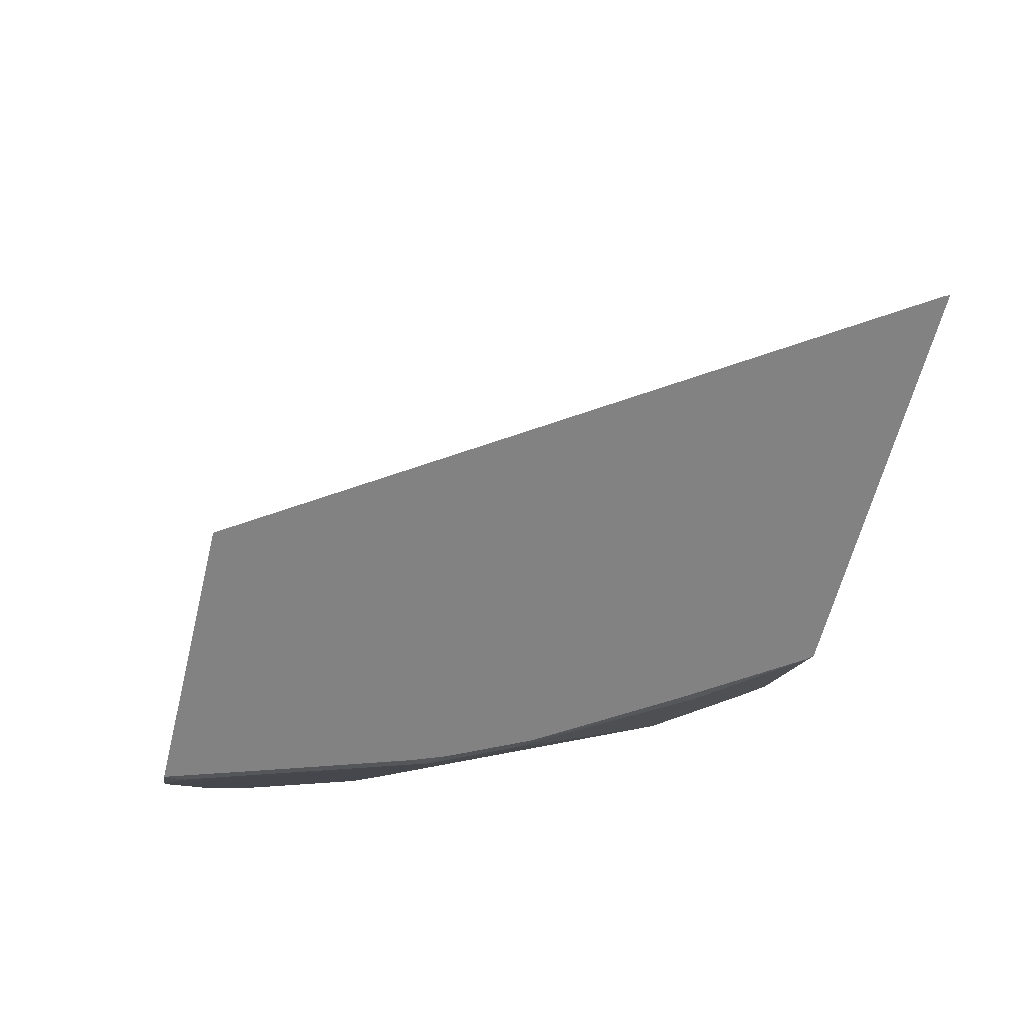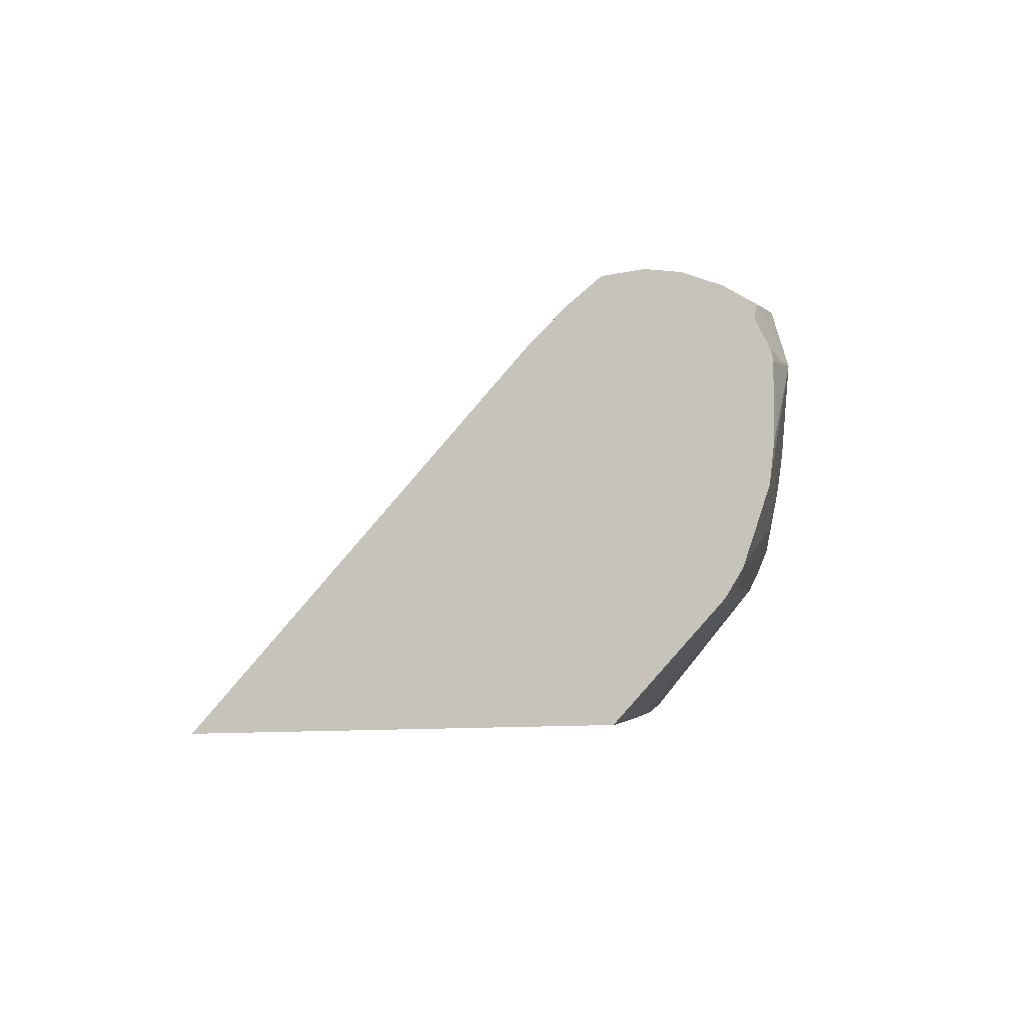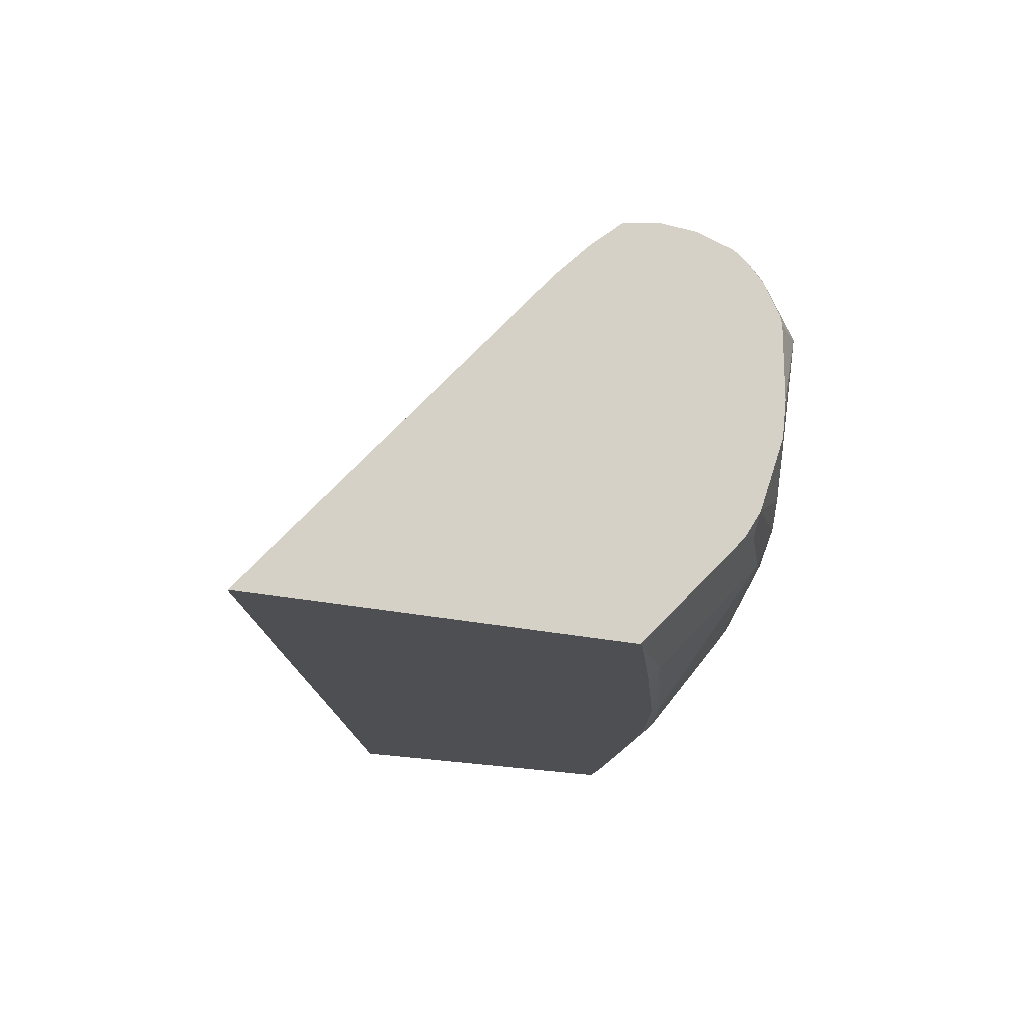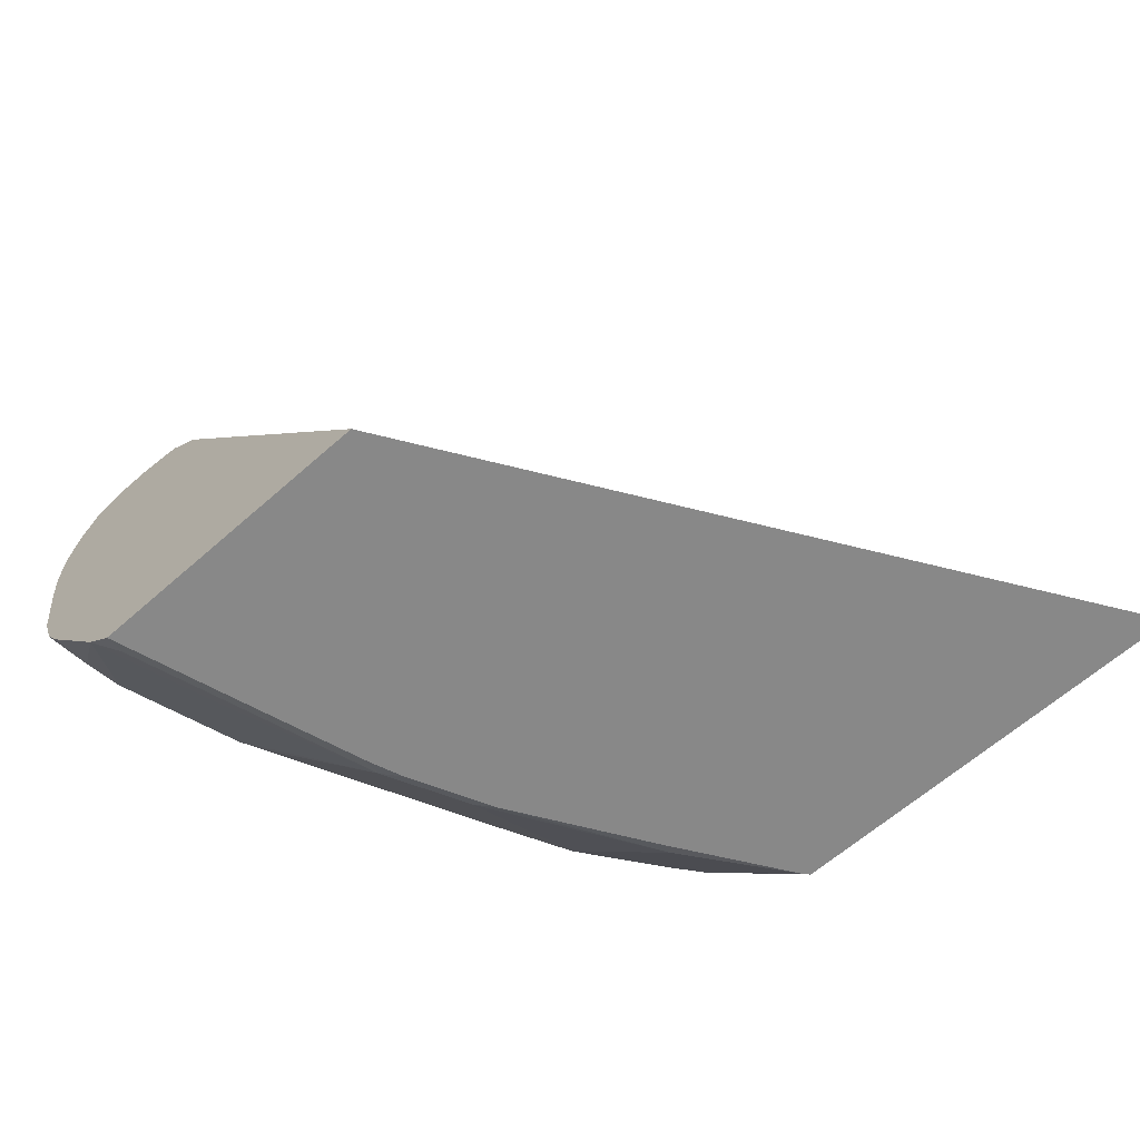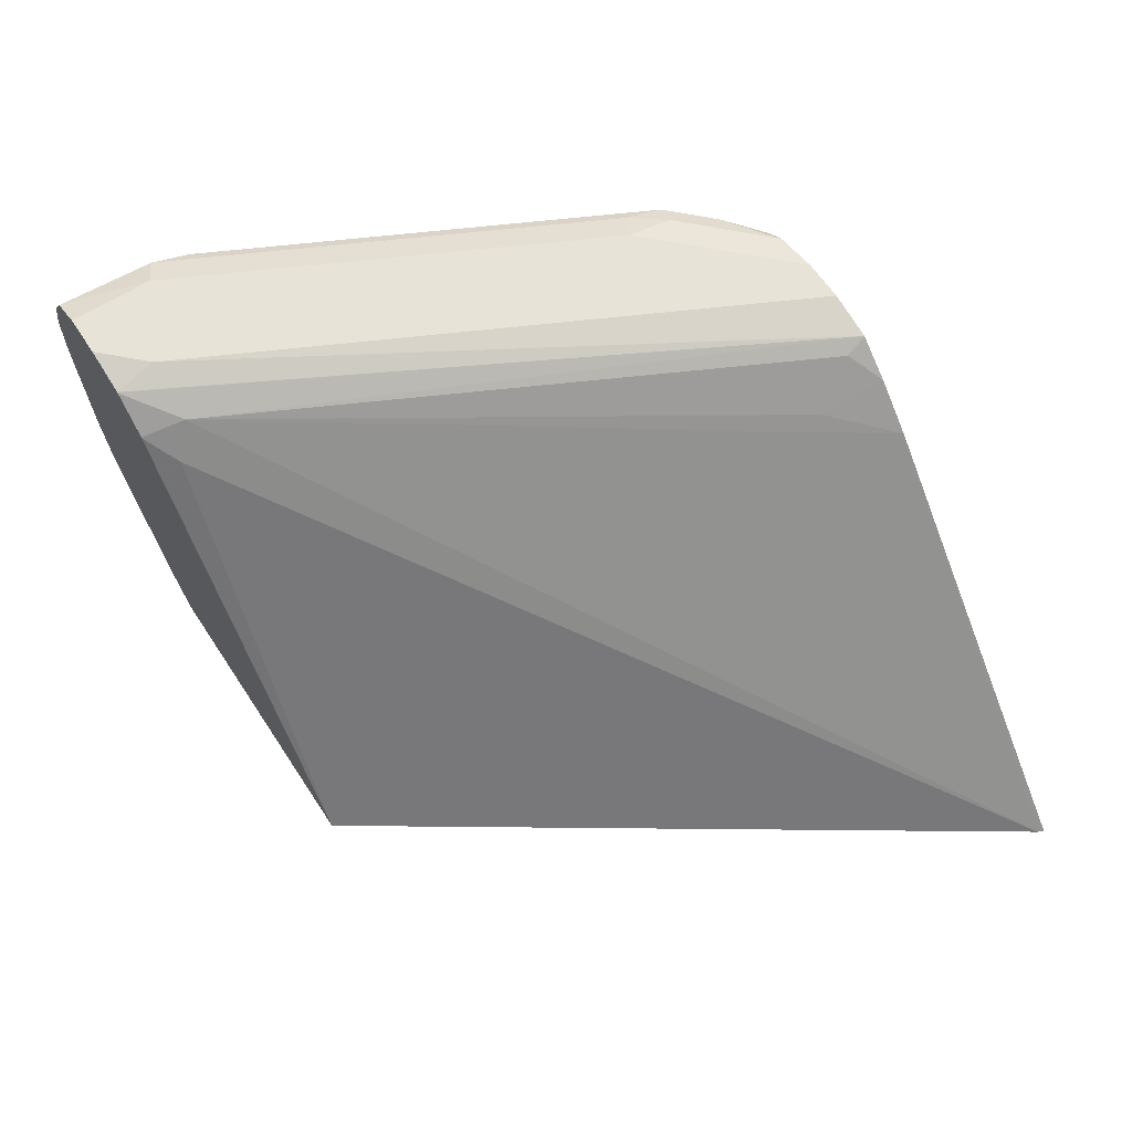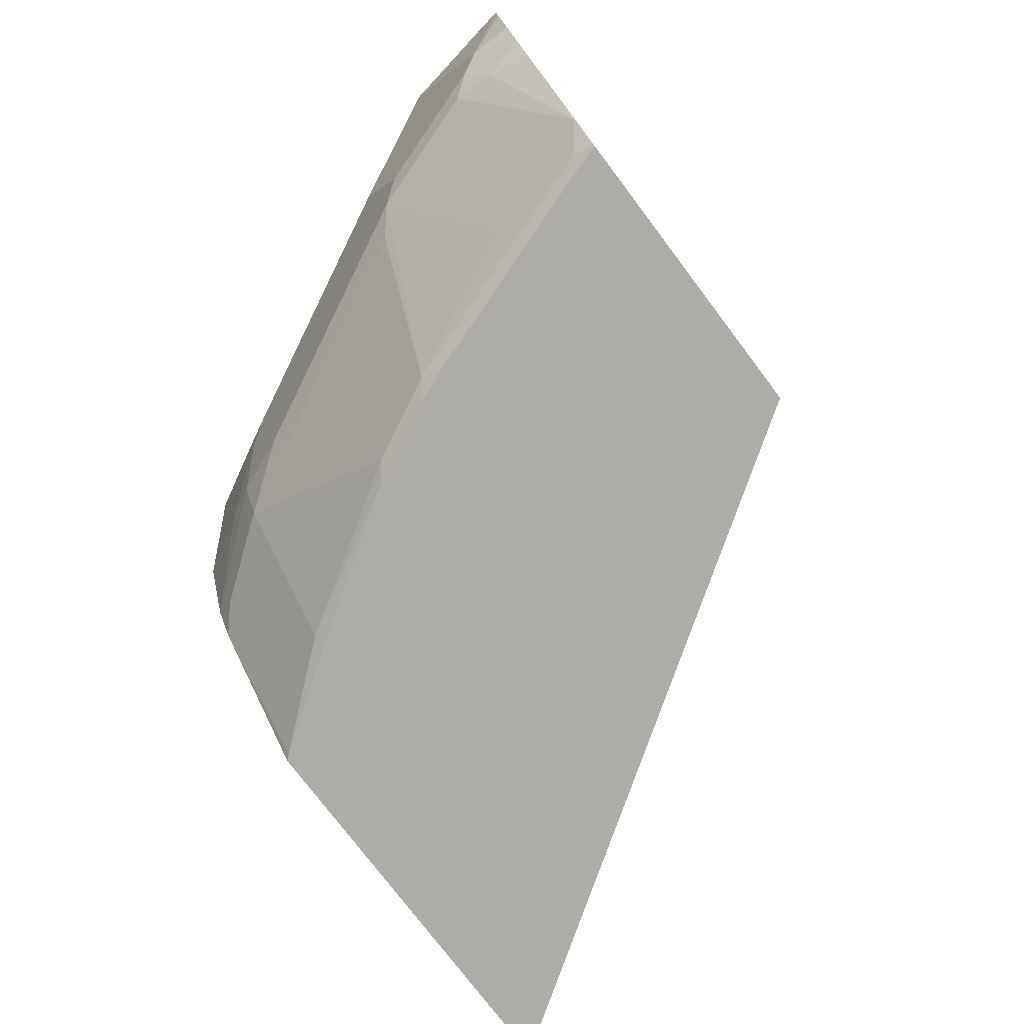
<metadata>
{"format":"obj","ext":"obj","renderer":"f3d","projection":"perspective","resolution":1024,"background":"white","views":[{"elev":-60.9,"azim":-103.8,"up":"+Y"},{"elev":-3.3,"azim":-23.5,"up":"+Y"},{"elev":-17.5,"azim":-28.2,"up":"+Y"},{"elev":-62.9,"azim":-138.2,"up":"+Y"},{"elev":62.4,"azim":-123.2,"up":"+Y"},{"elev":-76.9,"azim":127.1,"up":"+Y"}]}
</metadata>
<code>
v 0.9359 0.1472 0.2521
v 0.9359 0.1262 0.2521
v 0.9343 0.1535 0.2521
v 0.9252 0.1682 0.2944
v 0.9252 0.1472 0.3154
v 0.9333 0.1055 0.2521
v 0.9252 0.1051 0.2944
v 0.9252 0.06309 0.2734
v 0.93 0.1682 0.2521
v 0.9182 0.1822 0.3014
v 0.92 0.1682 0.3181
v 0.8779 0.09461 0.41
v 0.9042 0.1051 0.3575
v 0.8779 0.1682 0.4022
v 0.8622 0.1472 0.4416
v 0.9254 0.06309 0.2521
v 0.92 0.09461 0.3049
v 0.92 0.05258 0.2839
v 0.9174 0.04175 0.2521
v 0.9202 0.1827 0.2521
v 0.9147 0.1787 0.3207
v 0.9042 0.1893 0.2944
v 0.8762 0.1822 0.3855
v 0.8779 0.05258 0.389
v 0.8989 0.09461 0.368
v 0.8622 0.1051 0.4416
v 0.8359 0.09461 0.4942
v 0.8701 0.0841 0.4206
v 0.8989 0.05258 0.347
v 0.8727 0.1787 0.4048
v 0.8148 0.1682 0.5283
v 0.8201 0.1472 0.5257
v 0.8148 0.1367 0.5362
v 0.9121 0.04206 0.2944
v 0.9112 0.03507 0.2734
v 0.9072 0.02644 0.2521
v 0.9045 0.1891 0.2521
v 0.9042 0.1893 0.2521
v 0.8622 0.1893 0.3785
v 0.799 0.1893 0.5047
v 0.8131 0.1822 0.5117
v 0.8096 0.1787 0.531
v 0.8701 0.04206 0.3996
v 0.8271 0.1051 0.5117
v 0.828 0.0841 0.5047
v 0.891 0.04206 0.3575
v 0.8061 0.1472 0.5537
v 0.8701 -0.02102 0.2524
v 0.87 -0.02113 0.2521
v 0.8832 0.1893 0.2521
v 0.799 0.184 0.5283
v 0.736 0.1893 0.5681
v 0.7781 0.184 0.5493
v 0.7593 0.184 0.5681
v 0.7885 0.1787 0.552
v 0.8674 0.03155 0.389
v 0.8779 0.03155 0.368
v 0.8148 0.05258 0.5152
v 0.828 0.04206 0.4836
v 0.8043 0.03155 0.5152
v 0.8061 0.06309 0.5327
v 0.8148 -0.03154 0.389
v 0.849 -0.02102 0.3154
v 0.7774 0.1688 0.5681
v 0.7783 0.1673 0.5681
v 0.787 0.1529 0.5681
v 0.7884 0.1472 0.5681
v 0.7884 0.1051 0.5681
v 0.7859 0.08497 0.5681
v 0.8569 -0.03154 0.2629
v 0.8554 -0.03492 0.2521
v 0.8599 0.1841 0.2521
v 0.8622 0.1893 0.2734
v 0.757 0.1845 0.5681
v 0.7147 0.1893 0.5681
v 0.7675 0.1787 0.5681
v 0.7702 0.04235 0.5681
v 0.7699 0.04178 0.5681
v 0.7728 0.03155 0.5572
v 0.7597 0.02644 0.5681
v 0.7412 -0.03154 0.5152
v 0.7938 -0.03154 0.4311
v 0.7856 0.08368 0.5681
v 0.7779 0.0628 0.5681
v 0.8024 -0.03545 0.4022
v 0.8051 -0.03545 0.3969
v 0.8104 -0.03545 0.3834
v 0.8131 -0.03503 0.3785
v 0.8335 -0.03545 0.3154
v 0.8546 -0.03545 0.2524
v 0.8551 -0.03503 0.2524
v 0.8546 -0.03543 0.2521
v 0.8597 0.184 0.2521
v 0.8595 0.184 0.2524
v 0.6911 0.184 0.5681
v 0.6914 0.1841 0.5681
v 0.6971 -0.03545 0.5681
v 0.6999 -0.03545 0.5651
v 0.7393 -0.03545 0.5074
v 0.784 -0.03545 0.4389
v 0.8123 -0.03545 0.3785
v 0.853 -0.03545 0.2521
v 0.8594 0.1838 0.2521
v 0.6887 0.1787 0.5572
v 0.6728 0.1685 0.5681
v 0.8341 0.1752 0.2734
v 0.4882 -0.03545 0.5681
v 0.6988 -0.03545 0.2521
v 0.8413 0.1683 0.2521
v 0.6782 0.1577 0.5362
v 0.6518 0.1475 0.5681
v 0.8409 0.1679 0.2521
v 0.8253 0.1577 0.2629
v 0.4897 -0.03545 0.5651
f 52 54 74
f 52 76 54
f 52 64 76
f 52 65 64
f 52 67 66
f 53 74 54
f 52 68 67
f 52 69 68
f 52 83 69
f 52 84 83
f 52 66 65
f 54 76 55
f 56 60 62
f 55 76 64
f 56 62 57
f 58 61 77
f 58 77 78
f 58 60 59
f 60 79 80
f 60 80 81
f 60 81 82
f 60 82 62
f 52 77 84
f 60 78 79
f 61 69 83
f 58 78 60
f 48 62 70
f 52 97 80
f 45 61 58
f 61 83 84
f 46 57 62
f 46 62 63
f 46 63 48
f 47 55 64
f 47 64 65
f 47 65 66
f 47 66 67
f 47 67 68
f 47 68 69
f 52 80 78
f 47 69 61
f 48 70 49
f 49 70 71
f 50 72 73
f 51 52 74
f 51 74 53
f 52 75 96
f 52 96 95
f 52 95 105
f 52 105 111
f 52 111 107
f 52 107 97
f 48 63 62
f 61 84 77
f 85 102 90
f 62 85 86
f 85 90 89
f 85 89 101
f 85 101 87
f 85 87 86
f 87 101 88
f 88 101 89
f 90 102 92
f 93 103 94
f 94 103 95
f 95 104 105
f 95 103 106
f 44 61 45
f 95 106 104
f 104 110 105
f 104 106 110
f 105 110 111
f 106 109 112
f 106 112 113
f 106 113 114
f 106 114 111
f 106 111 110
f 107 111 114
f 108 114 113
f 108 113 112
f 103 109 106
f 85 108 102
f 85 114 108
f 85 107 114
f 62 86 87
f 62 87 88
f 62 88 89
f 62 89 90
f 62 90 70
f 70 90 91
f 70 91 71
f 71 91 90
f 71 90 92
f 72 93 94
f 72 94 95
f 72 95 73
f 73 95 96
f 73 96 75
f 78 80 79
f 80 97 98
f 80 98 81
f 81 98 99
f 81 99 100
f 81 100 82
f 82 100 85
f 85 100 99
f 85 99 98
f 85 98 97
f 85 97 107
f 62 82 85
f 44 47 61
f 52 78 77
f 43 59 60
f 4 11 5
f 5 12 13
f 5 13 17
f 5 17 7
f 5 11 14
f 5 14 15
f 5 15 12
f 6 8 16
f 7 17 18
f 7 18 8
f 8 18 19
f 4 10 11
f 8 19 16
f 10 21 11
f 10 20 22
f 10 22 39
f 10 39 23
f 10 23 30
f 10 30 21
f 11 21 30
f 11 30 14
f 12 24 29
f 12 29 25
f 12 25 13
f 9 20 10
f 4 9 10
f 3 9 4
f 2 7 8
f 43 60 56
f 1 2 6
f 1 6 16
f 1 16 19
f 1 19 36
f 1 36 49
f 1 49 71
f 1 71 92
f 1 92 102
f 1 102 108
f 1 108 112
f 1 112 109
f 1 109 103
f 1 103 93
f 1 93 72
f 1 72 50
f 1 50 38
f 1 38 37
f 1 37 20
f 1 20 9
f 1 9 3
f 1 3 4
f 1 4 5
f 1 5 2
f 2 5 7
f 12 15 26
f 12 26 27
f 2 8 6
f 12 45 28
f 24 46 29
f 26 33 27
f 27 33 47
f 27 47 44
f 27 44 45
f 28 45 43
f 31 42 47
f 31 47 32
f 32 47 33
f 34 46 48
f 35 48 49
f 24 43 46
f 35 49 36
f 40 52 51
f 41 51 42
f 42 51 53
f 42 53 54
f 42 54 55
f 42 55 47
f 43 56 57
f 43 57 46
f 43 45 58
f 12 27 45
f 43 58 59
f 40 51 41
f 23 42 30
f 34 48 35
f 15 32 33
f 12 43 24
f 23 41 42
f 13 25 29
f 13 29 17
f 14 30 42
f 14 42 31
f 14 31 32
f 14 32 15
f 15 33 26
f 17 29 18
f 18 29 46
f 18 34 35
f 18 46 34
f 18 35 19
f 23 40 41
f 23 39 40
f 22 40 39
f 22 52 40
f 22 75 52
f 22 50 73
f 22 73 75
f 22 37 38
f 20 37 22
f 19 35 36
f 22 38 50
f 12 28 43

</code>
